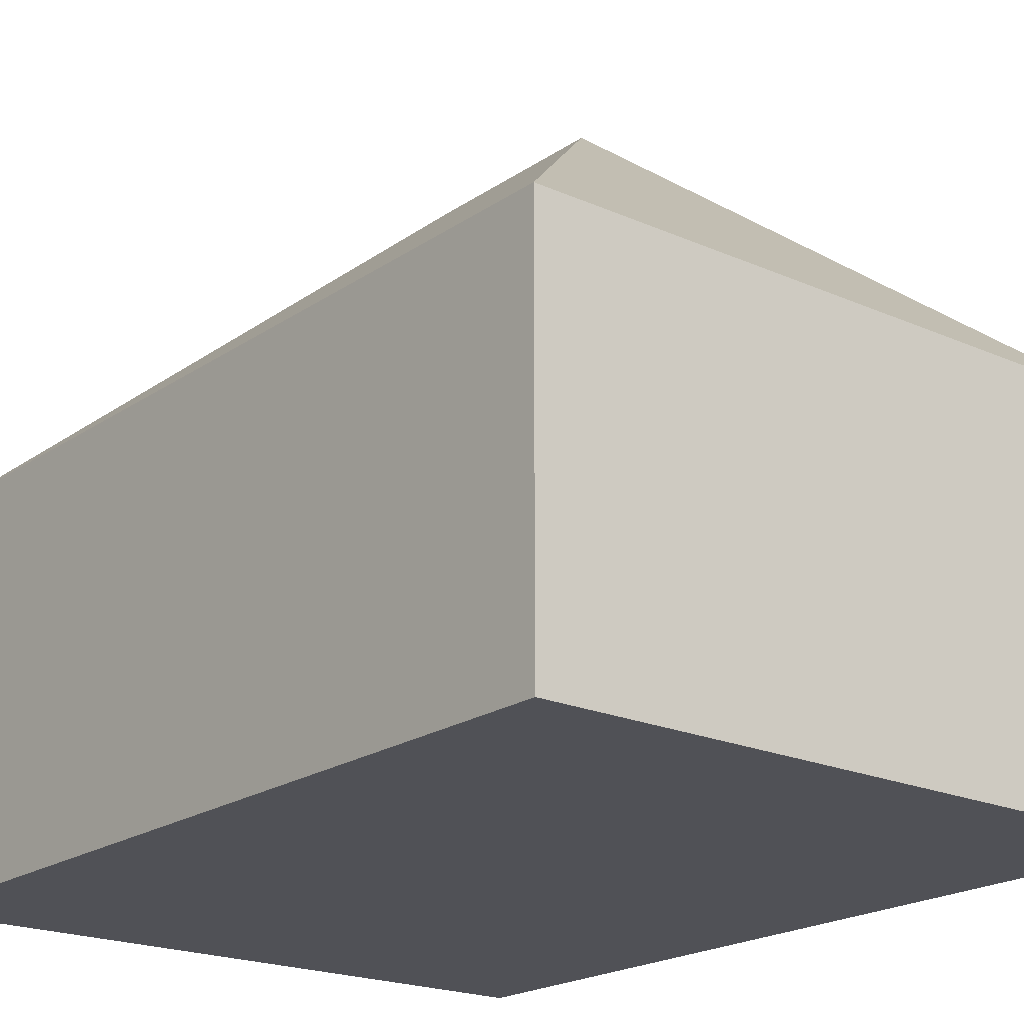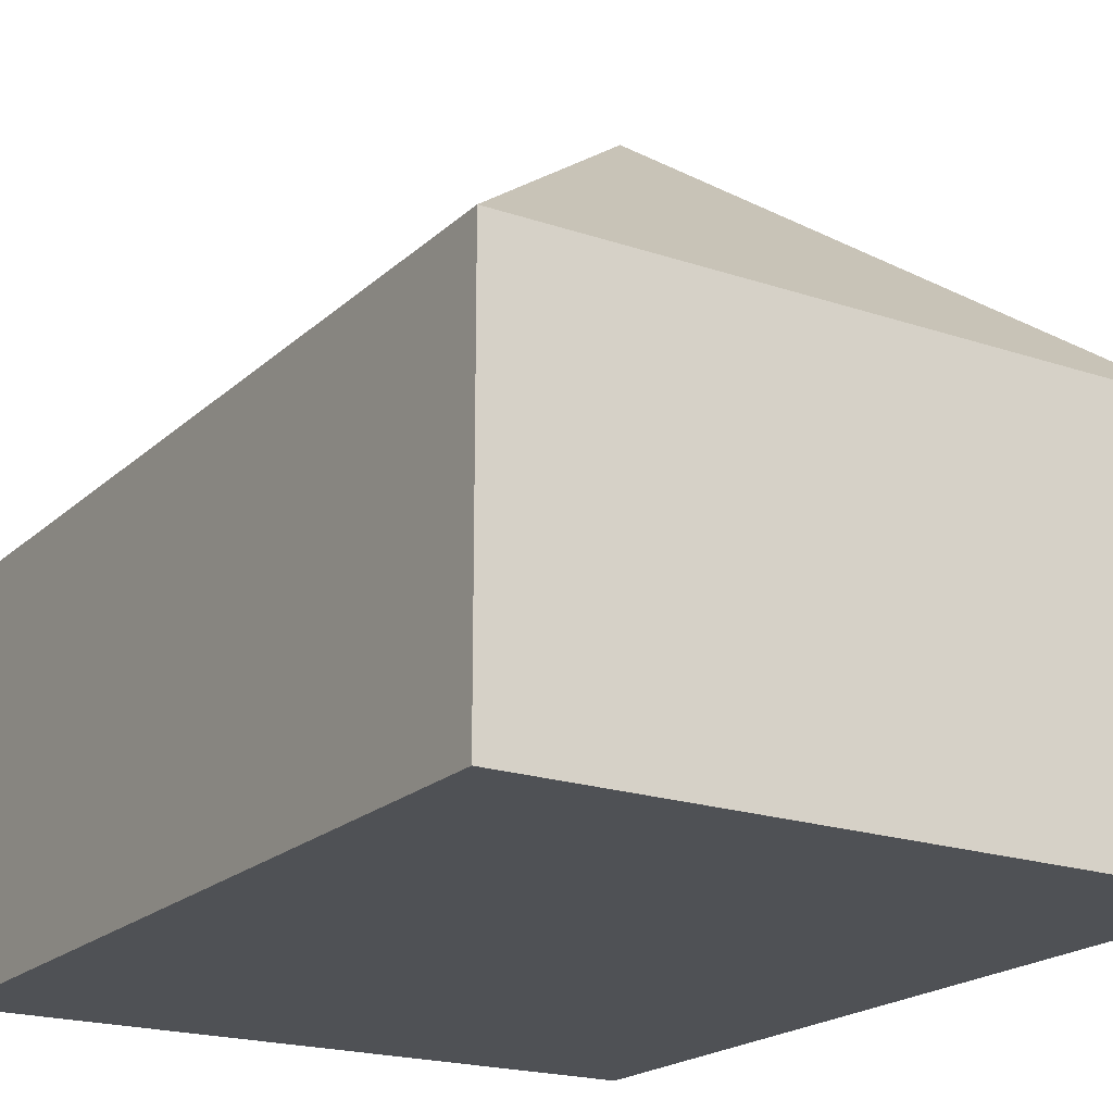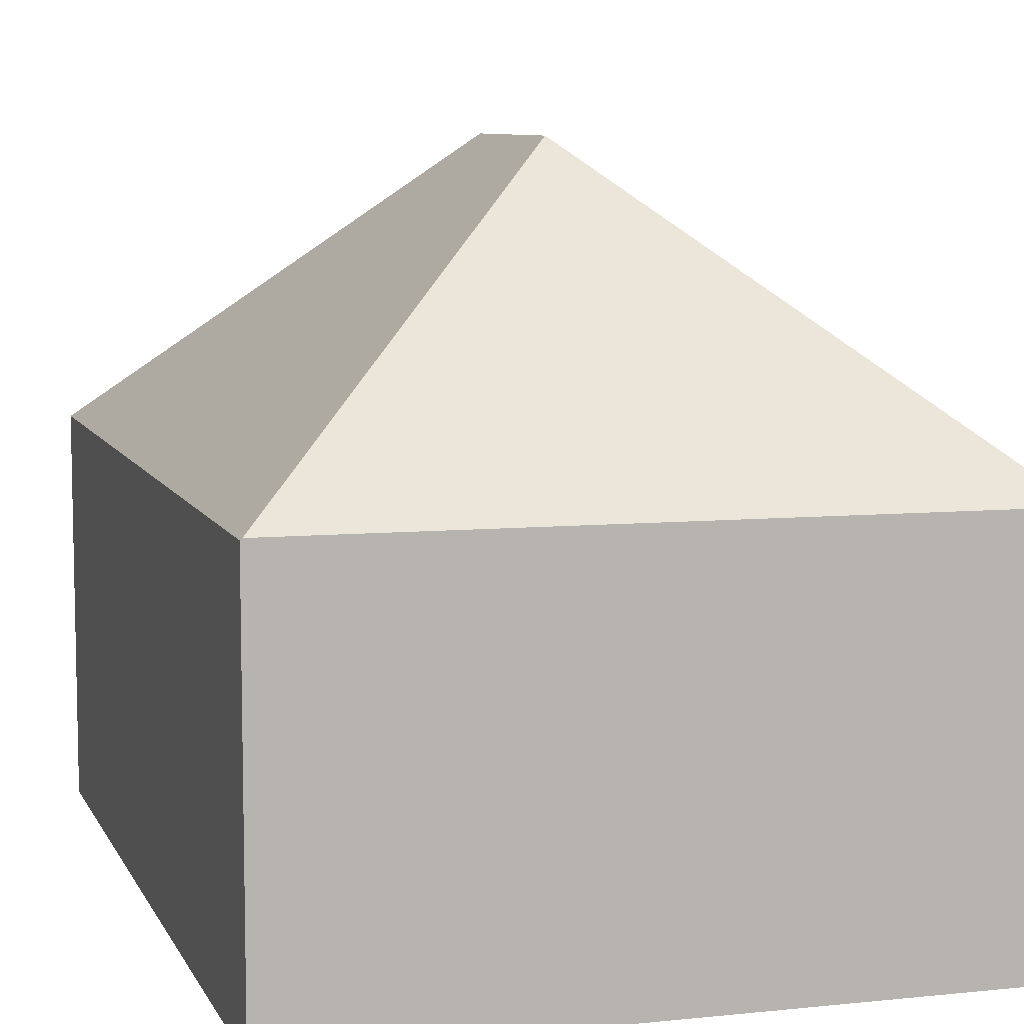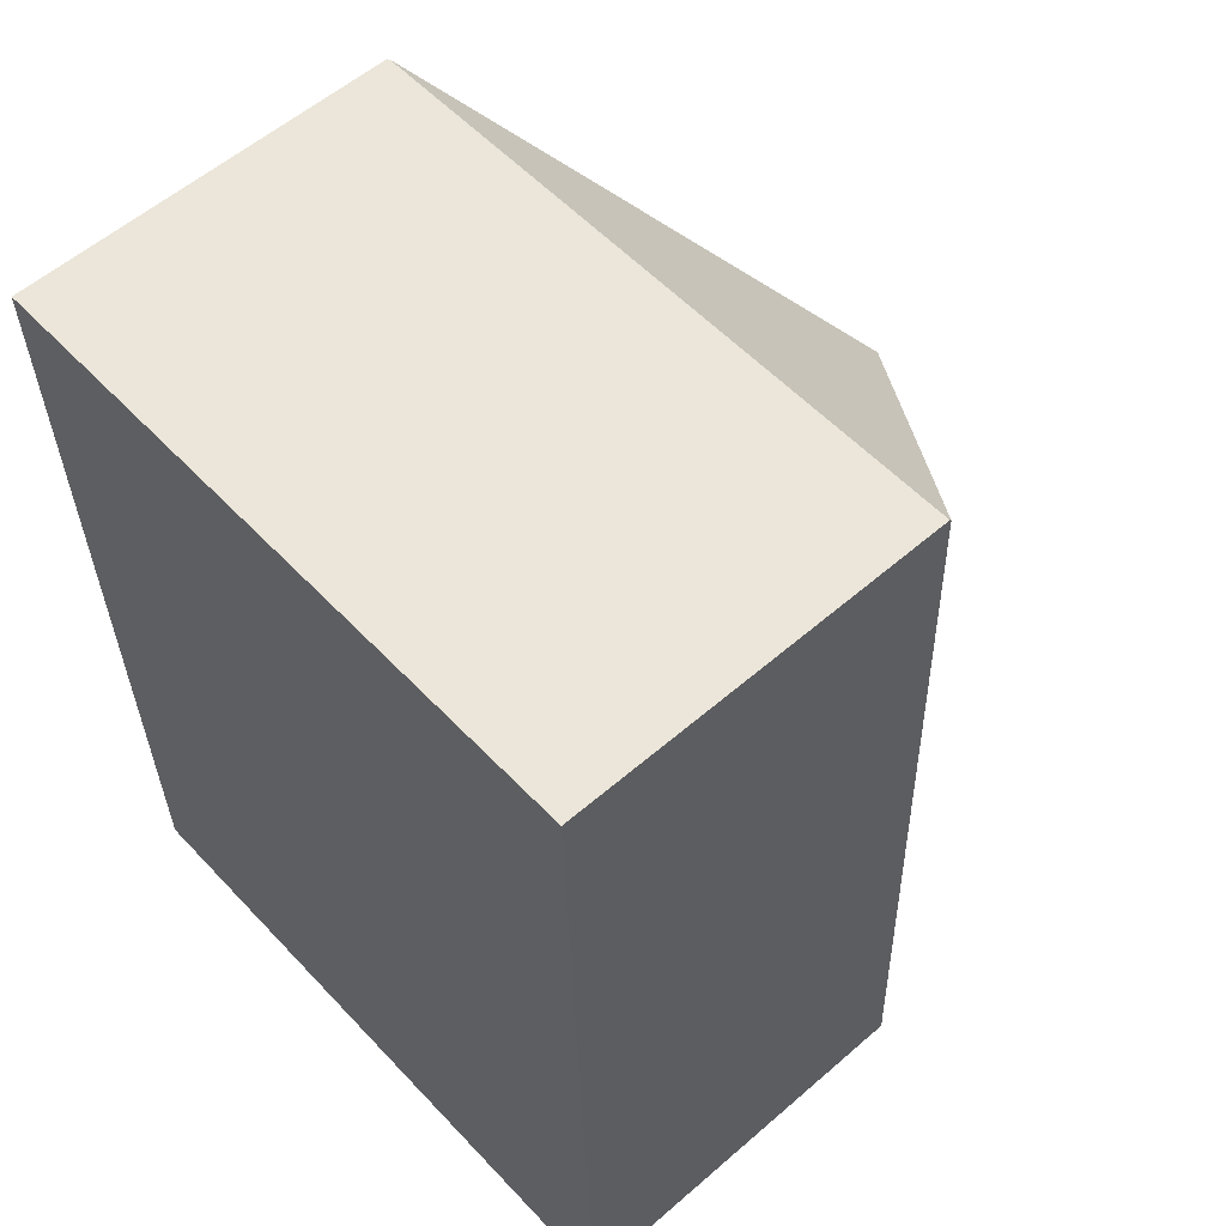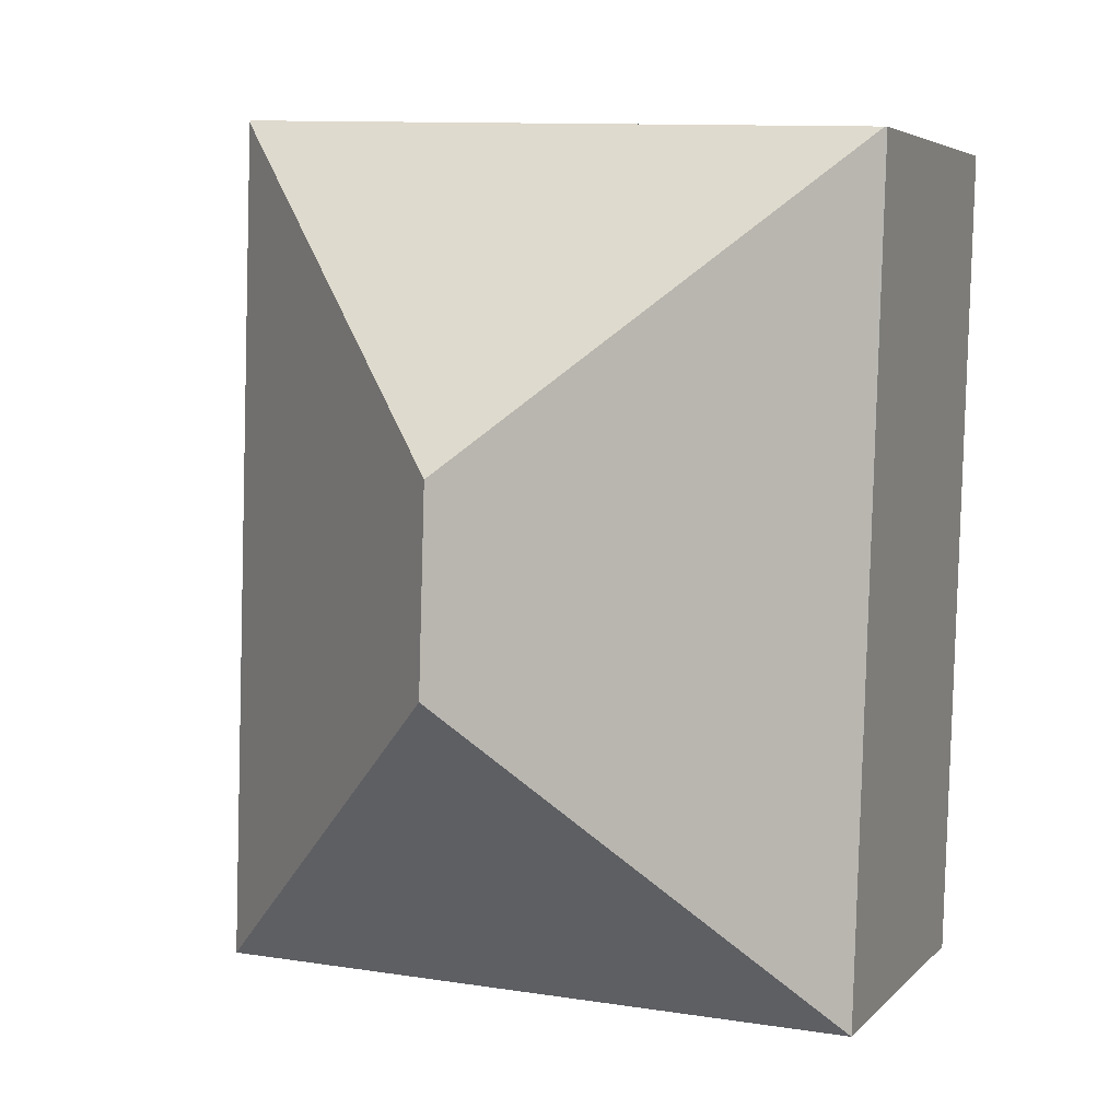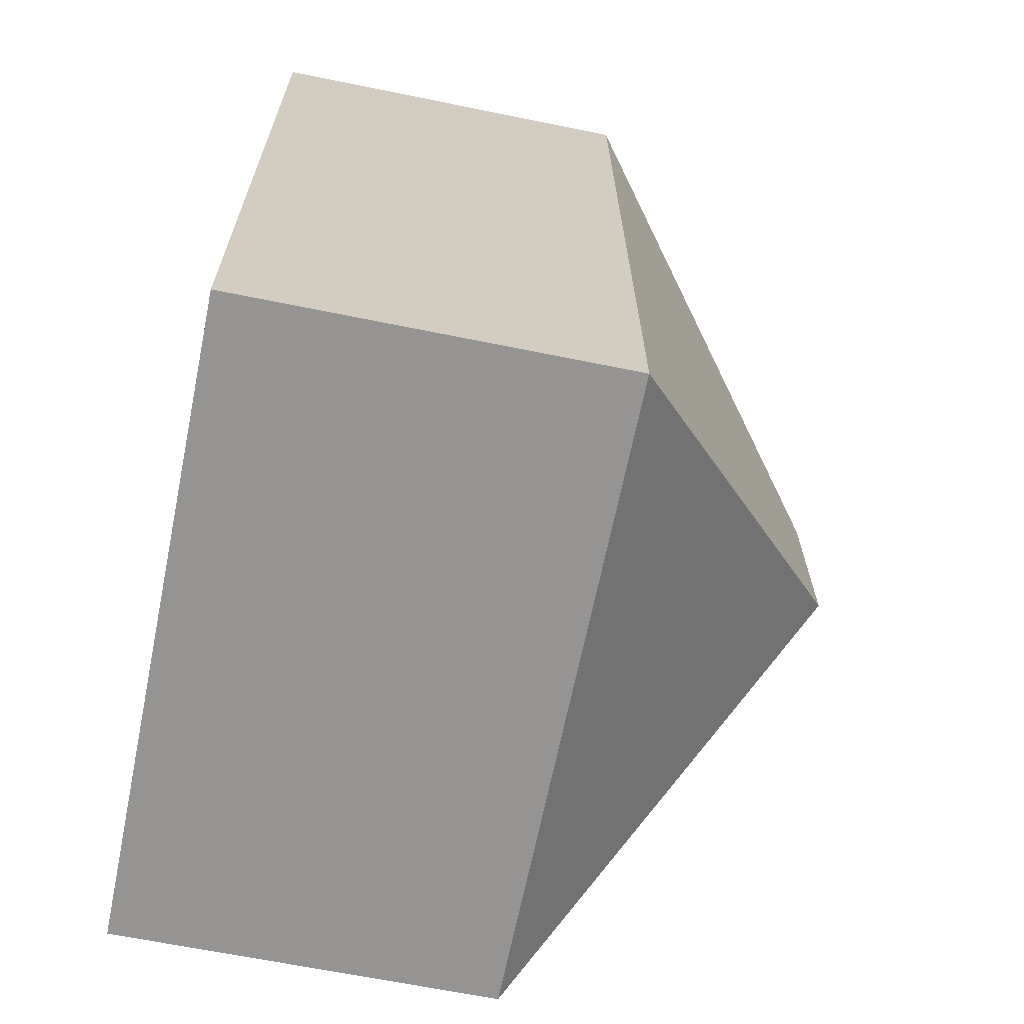
<metadata>
{"format":"obj","ext":"obj","renderer":"f3d","projection":"perspective","resolution":1024,"background":"white","views":[{"elev":-20.4,"azim":139.0,"up":"+Y"},{"elev":-20.0,"azim":146.2,"up":"+Y"},{"elev":8.2,"azim":-18.5,"up":"+Y"},{"elev":57.2,"azim":48.0,"up":"+Z"},{"elev":4.9,"azim":-158.6,"up":"+Z"},{"elev":-65.2,"azim":78.4,"up":"+Z"}]}
</metadata>
<code>
v  0.043 8.165 0.002
v  0.535 8.12 -18.04
v  0 8.129 4.978e-16
v  7.176 14.07 -6.688
v  7.301 14.07 -10.83
v  13.94 8.124 0.523
v  13.94 8.087 0.567
v  14.48 8.124 -17.57
v  0 0 0
v  0.535 1.105e-15 -18.04
v  13.94 -3.472e-17 0.567
v  0.043 -1.225e-19 0.002
v  14.48 1.076e-15 -17.57
v  13.94 -3.202e-17 0.523
g defaultobject
f 1 2 3
f 2 1 4
f 2 4 5
f 6 1 7
f 1 6 4
f 5 6 8
f 6 5 4
f 5 8 2
f 2 9 3
f 9 2 10
f 3 7 1
f 7 3 9
f 7 9 11
f 11 9 12
f 7 8 6
f 8 7 11
f 8 11 13
f 13 11 14
f 13 2 8
f 2 13 10
f 12 14 11
f 14 12 13
f 13 12 9
f 13 9 10

</code>
